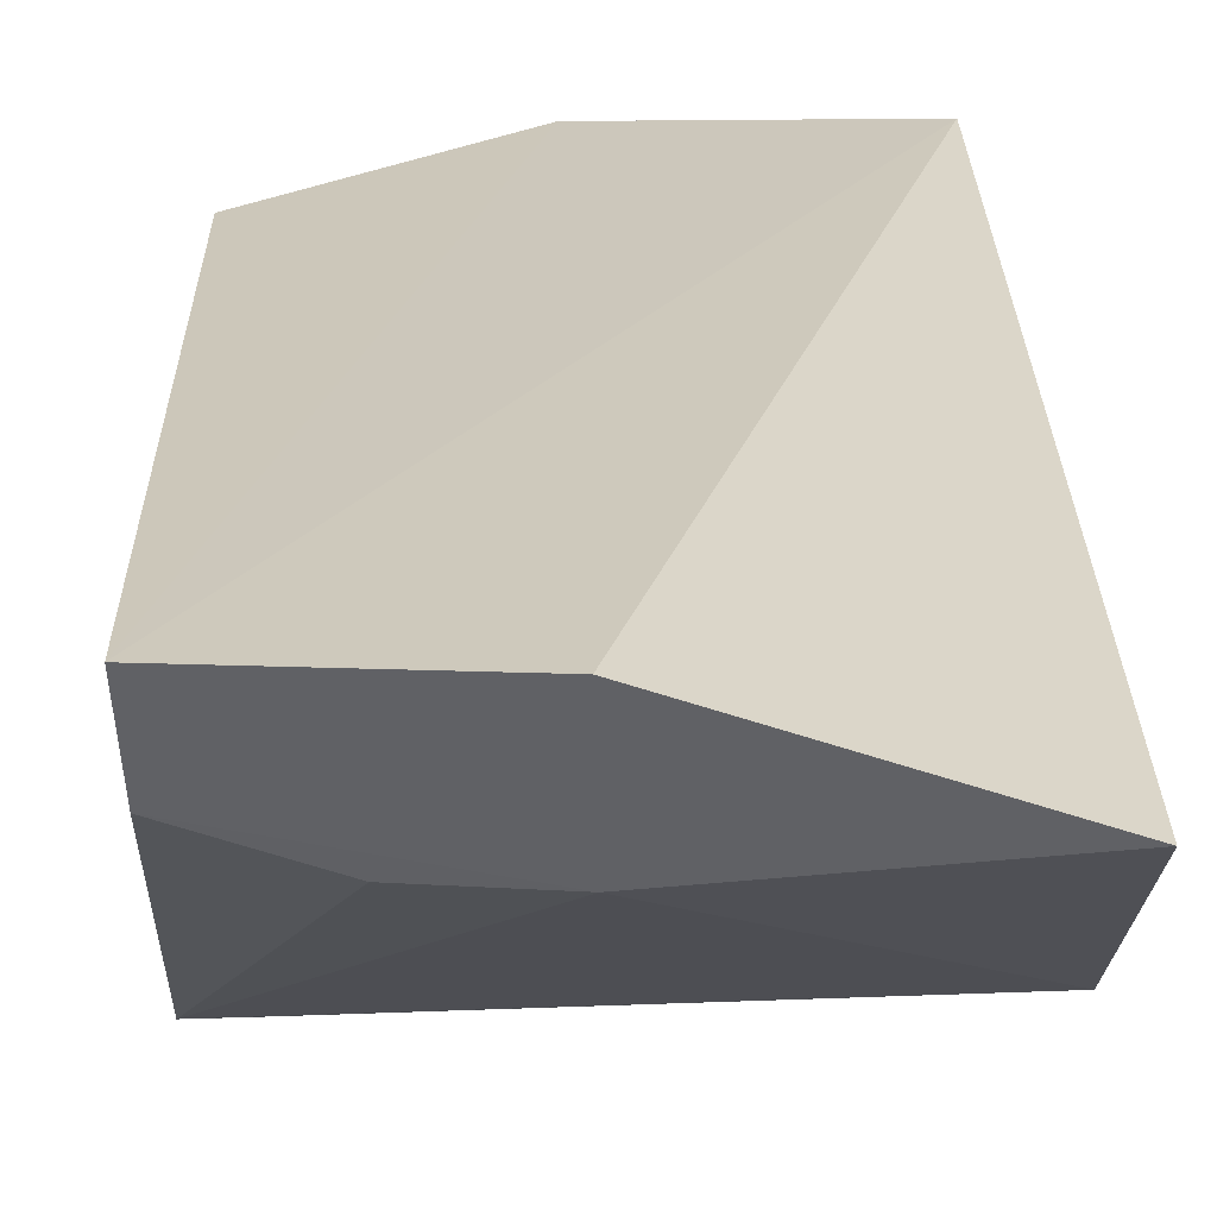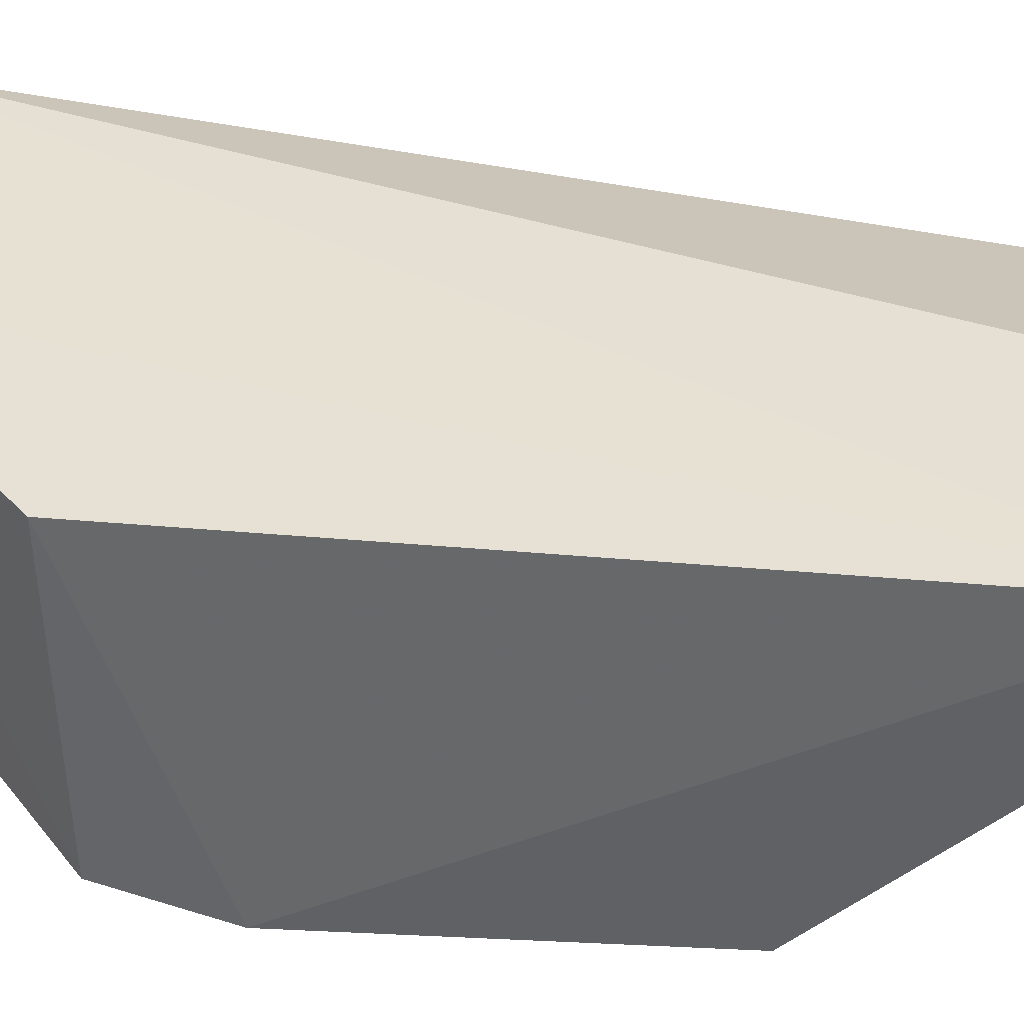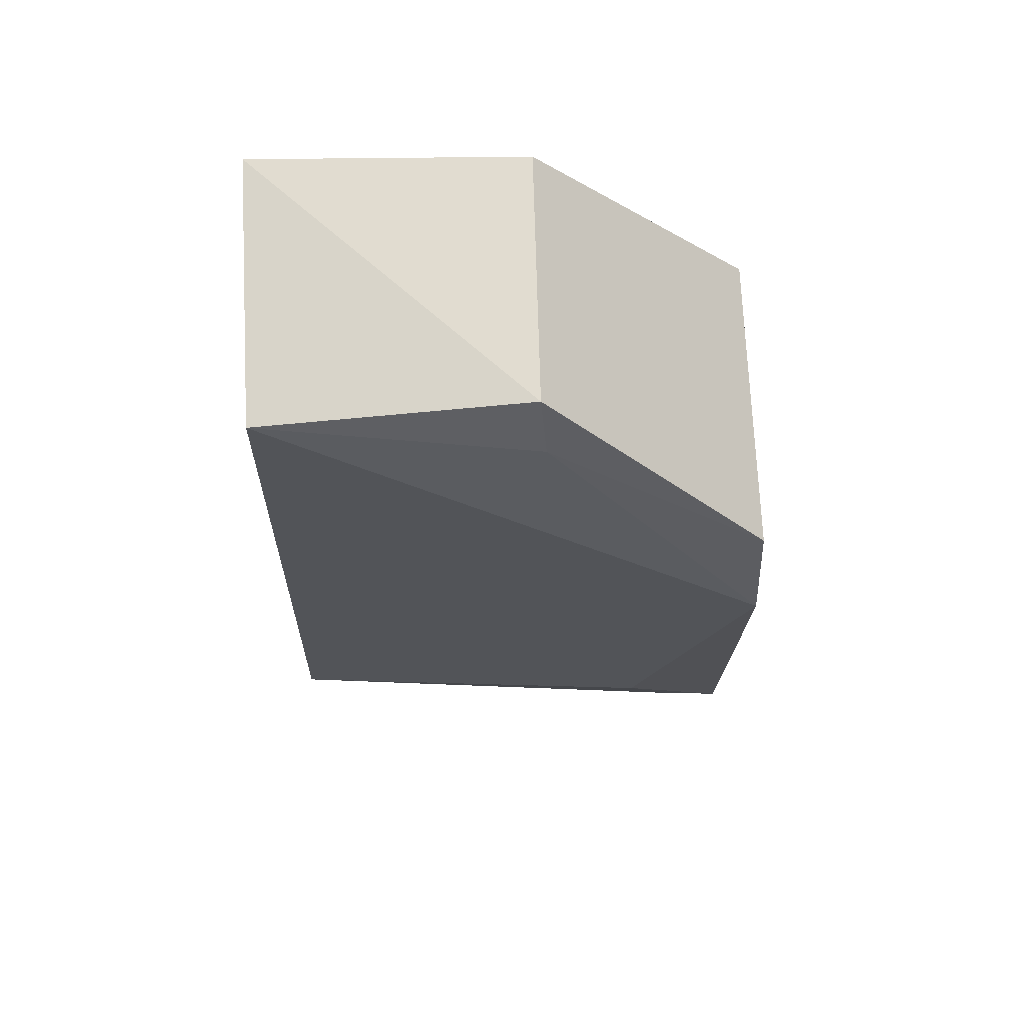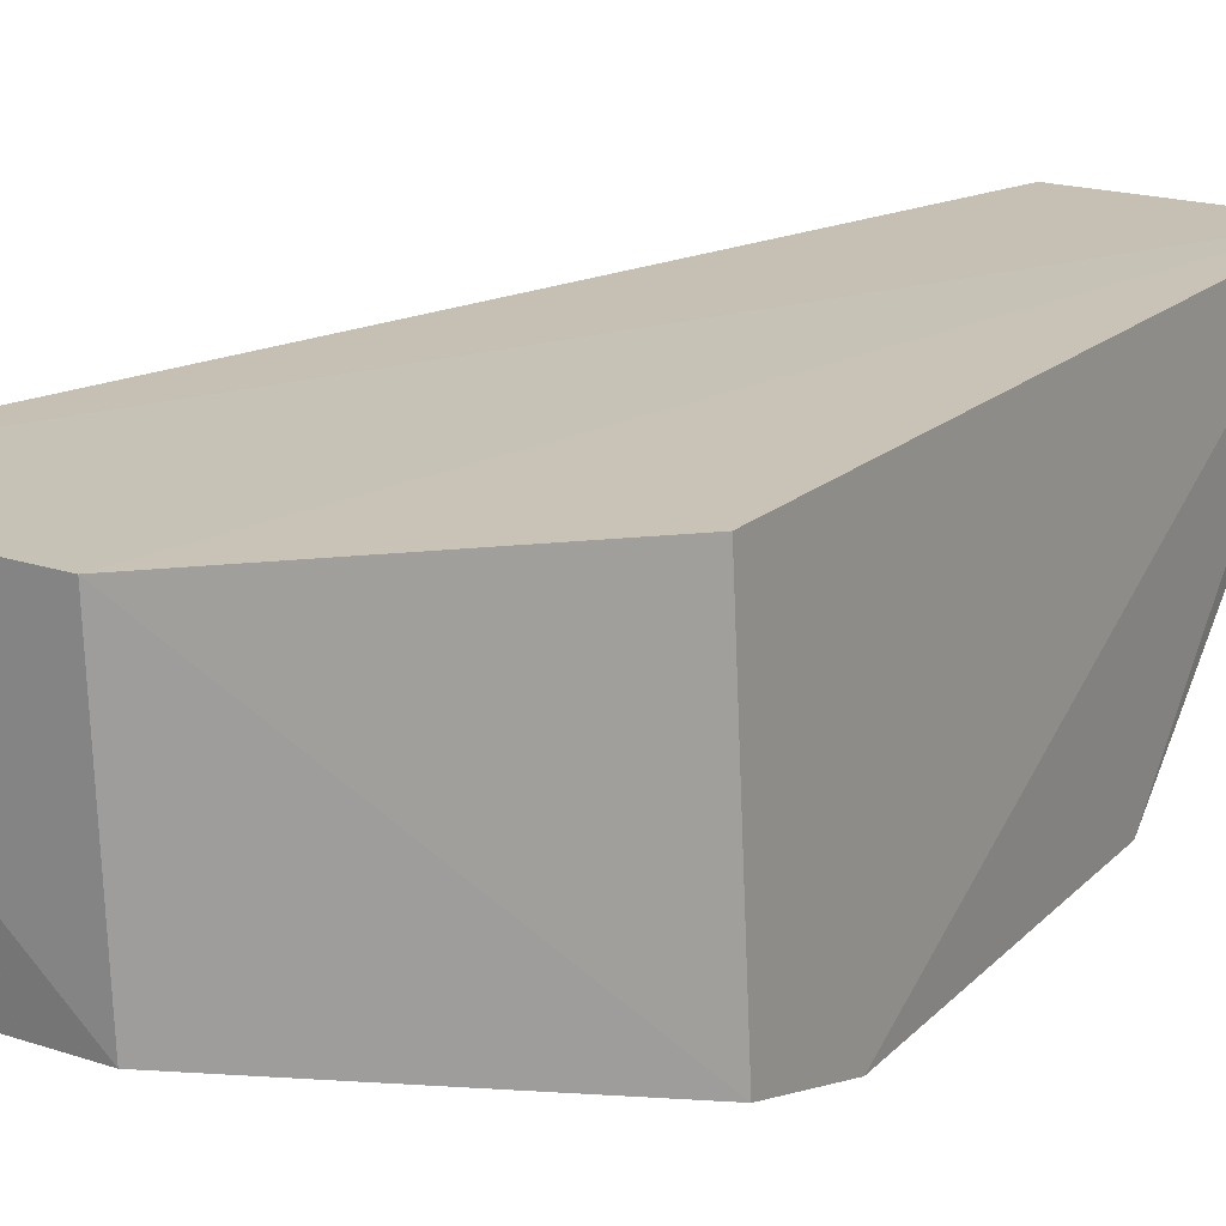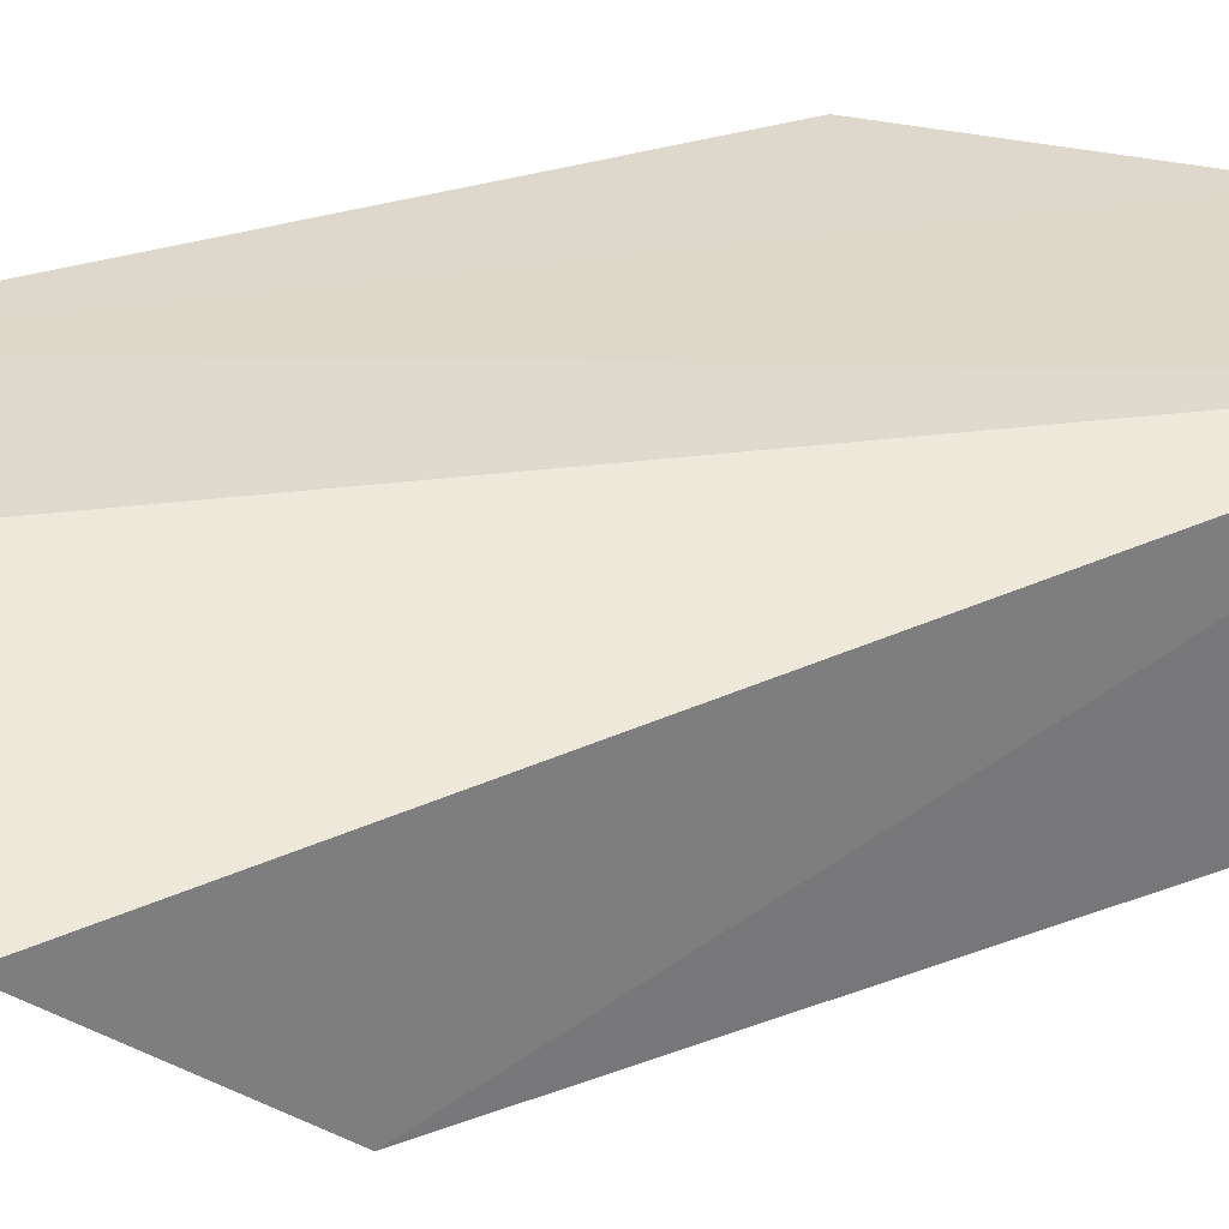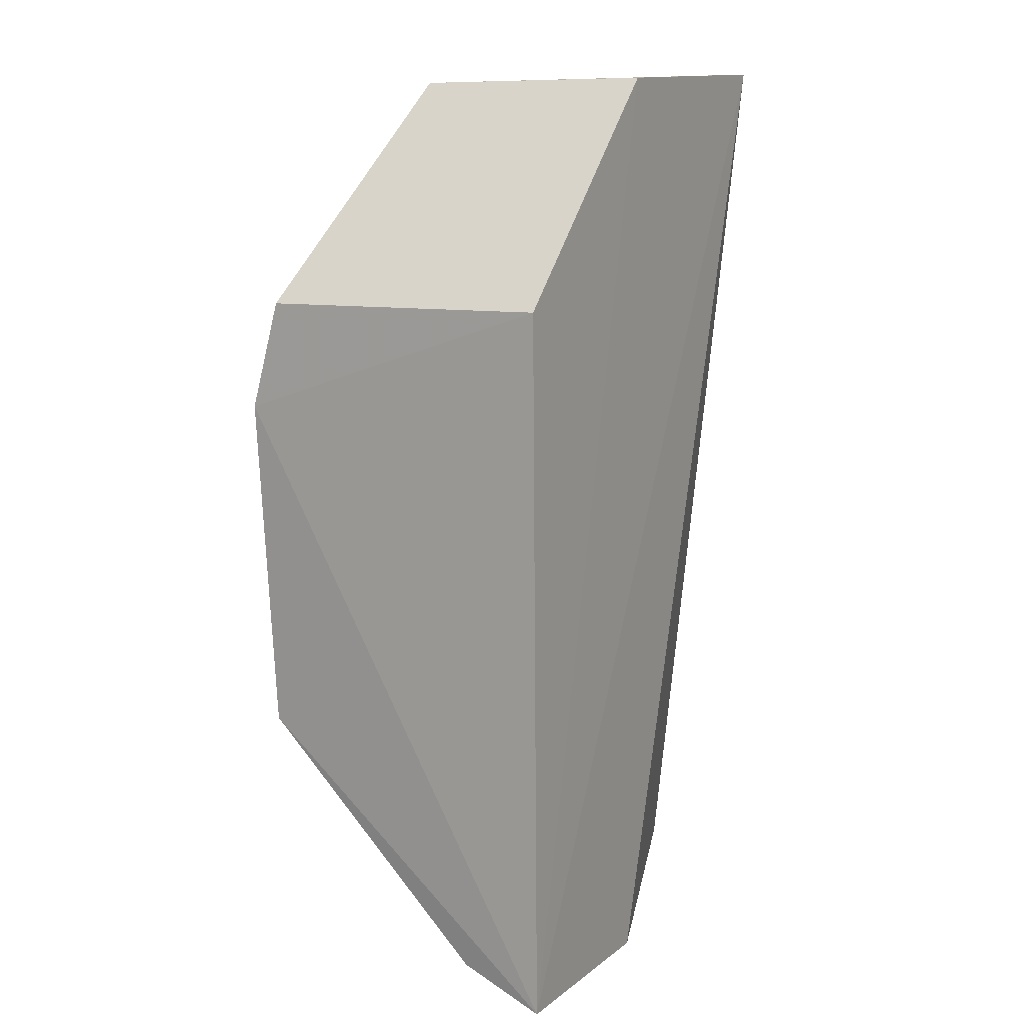
<metadata>
{"format":"obj","ext":"obj","renderer":"f3d","projection":"perspective","resolution":1024,"background":"white","views":[{"elev":22.0,"azim":178.4,"up":"+Y"},{"elev":39.0,"azim":97.0,"up":"+Y"},{"elev":67.7,"azim":-0.6,"up":"+Z"},{"elev":18.9,"azim":32.8,"up":"+Y"},{"elev":31.7,"azim":-116.1,"up":"+Y"},{"elev":13.5,"azim":120.1,"up":"+Z"}]}
</metadata>
<code>
v 0.02095 -0.01349 0.06172
v 0.03485 -0.03193 0.04778
v 0.03422 -0.01312 0.003027
v 0.004388 -0.01933 0.003561
v 0.004917 -0.02974 0.06004
v 0.03439 -0.03302 0.01969
v 0.004256 -0.01349 0.06172
v 0.03431 -0.01349 0.04836
v 0.02119 -0.02889 0.06126
v 0.03506 -0.03372 0.04102
v 0.02729 -0.02119 0.005712
v 0.004359 -0.03049 0.01613
v 0.02091 -0.01335 0.002349
v 0.02155 -0.03024 0.05753
v 0.03396 -0.0186 0.005018
v 0.02067 -0.02142 0.00531
v 0.02822 -0.03325 0.02206
v 0.03119 -0.0329 0.01956
f 7 1 3
f 8 1 2
f 8 3 1
f 9 2 1
f 9 7 5
f 9 1 7
f 10 6 3
f 10 8 2
f 10 3 8
f 12 7 4
f 12 5 7
f 13 7 3
f 13 3 4
f 13 4 7
f 14 9 5
f 14 5 10
f 14 10 2
f 14 2 9
f 15 4 3
f 15 3 6
f 15 6 11
f 16 11 6
f 16 6 12
f 16 12 4
f 16 15 11
f 16 4 15
f 17 6 10
f 17 10 5
f 17 5 12
f 18 17 12
f 18 12 6
f 18 6 17

</code>
